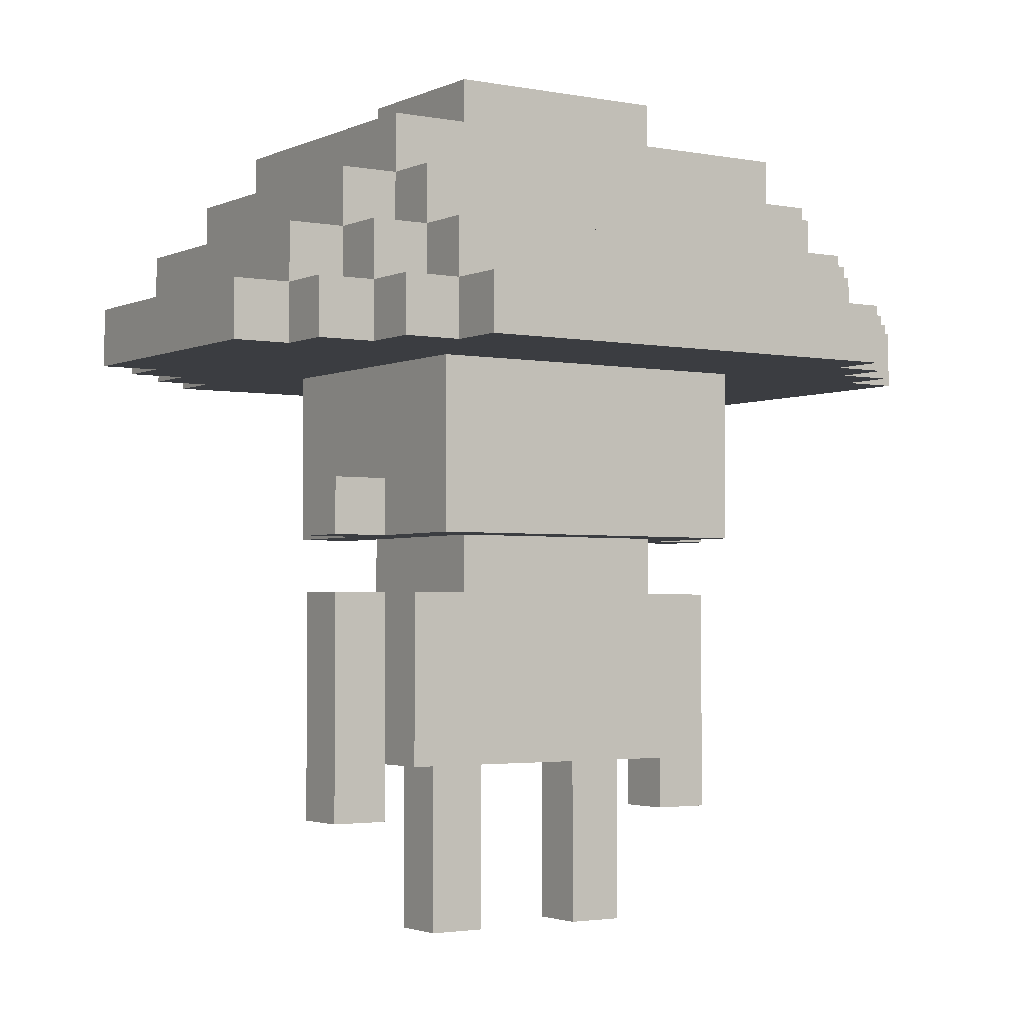
<metadata>
{"format":"obj","ext":"obj","renderer":"f3d","projection":"perspective","resolution":1024,"background":"white","views":[{"elev":-2.6,"azim":146.4,"up":"+Y"}]}
</metadata>
<code>
o boneco
v 0.5 2 -0.8
v 0.5 2 -1.3
v 0.5 2.1 -0.8
v 0.5 2.1 -1.3
v 0.6 2 -0.7
v 0.6 2 -0.8
v 0.6 2 -1.3
v 0.6 2 -1.4
v 0.6 2.1 -0.7
v 0.6 2.1 -0.8
v 0.6 2.1 -0.9
v 0.6 2.1 -1
v 0.6 2.1 -1.3
v 0.6 2.1 -1.4
v 0.6 2.2 -0.8
v 0.6 2.2 -0.9
v 0.6 2.2 -1
v 0.6 2.2 -1.3
v 0.7 2 -0.6
v 0.7 2 -0.7
v 0.7 2 -1.4
v 0.7 2 -1.5
v 0.7 2.1 -0.6
v 0.7 2.1 -0.7
v 0.7 2.1 -0.8
v 0.7 2.1 -1.3
v 0.7 2.1 -1.4
v 0.7 2.1 -1.5
v 0.7 2.2 -0.7
v 0.7 2.2 -0.8
v 0.7 2.2 -0.9
v 0.7 2.2 -1
v 0.7 2.2 -1.3
v 0.7 2.2 -1.4
v 0.7 2.3 -0.8
v 0.7 2.3 -1.3
v 0.8 1.2 -1
v 0.8 1.2 -1.1
v 0.8 1.5 -1
v 0.8 1.5 -1.1
v 0.8 1.6 -1
v 0.8 1.6 -1.1
v 0.8 1.7 -1
v 0.8 1.7 -1.1
v 0.8 1.8 -1
v 0.8 1.8 -1.1
v 0.8 2 -0.5
v 0.8 2 -0.6
v 0.8 2 -1.5
v 0.8 2 -1.6
v 0.8 2.1 -0.5
v 0.8 2.1 -0.6
v 0.8 2.1 -0.7
v 0.8 2.1 -1.4
v 0.8 2.1 -1.5
v 0.8 2.1 -1.6
v 0.8 2.2 -0.6
v 0.8 2.2 -0.7
v 0.8 2.2 -0.8
v 0.8 2.2 -1.3
v 0.8 2.2 -1.4
v 0.8 2.2 -1.5
v 0.8 2.3 -0.7
v 0.8 2.3 -0.8
v 0.8 2.3 -1.3
v 0.8 2.3 -1.4
v 0.8 2.4 -0.8
v 0.8 2.4 -1.3
v 0.9 1.3 -0.9
v 0.9 1.3 -1
v 0.9 1.3 -1.1
v 0.9 1.3 -1.2
v 0.9 1.5 -1
v 0.9 1.5 -1.1
v 0.9 1.6 -0.9
v 0.9 1.6 -1
v 0.9 1.6 -1.1
v 0.9 1.6 -1.2
v 0.9 1.7 -0.8
v 0.9 1.7 -1
v 0.9 1.7 -1.1
v 0.9 1.7 -1.3
v 0.9 1.8 -1
v 0.9 1.8 -1.1
v 0.9 2 -0.8
v 0.9 2 -1.3
v 1 1 -1
v 1 1 -1.1
v 1 1.1 -1
v 1 1.1 -1.1
v 1 1.3 -1
v 1 1.3 -1.1
v 1 1.6 -0.9
v 1 1.6 -1.2
v 1 1.7 -0.9
v 1 1.7 -1.2
v 1 2.4 -0.9
v 1 2.4 -1.2
v 1 2.5 -0.9
v 1 2.5 -1.2
v 1.3 1 -1
v 1.3 1 -1.1
v 1.3 1.1 -1
v 1.3 1.1 -1.1
v 1.3 1.3 -1
v 1.3 1.3 -1.1
v 1.4 1.7 -0.8
v 1.4 1.7 -0.9
v 1.4 1.8 -0.9
v 1.4 1.9 -0.9
v 1.4 2 -0.8
v 1.4 2 -0.9
v 1.5 1.2 -1
v 1.5 1.2 -1.1
v 1.5 1.3 -1
v 1.5 1.3 -1.1
v 0.9 1.2 -1
v 0.9 1.2 -1.1
v 0.9 1.3 -1
v 0.9 1.3 -1.1
v 1 1.7 -0.8
v 1 1.7 -0.9
v 1 1.8 -0.9
v 1 1.9 -0.9
v 1 2 -0.8
v 1 2 -0.9
v 1.1 1 -1
v 1.1 1 -1.1
v 1.1 1.1 -1
v 1.1 1.1 -1.1
v 1.1 1.3 -1
v 1.1 1.3 -1.1
v 1.4 1 -1
v 1.4 1 -1.1
v 1.4 1.1 -1
v 1.4 1.1 -1.1
v 1.4 1.3 -1
v 1.4 1.3 -1.1
v 1.4 1.6 -0.9
v 1.4 1.6 -1.2
v 1.4 1.7 -0.9
v 1.4 1.7 -1.2
v 1.4 2.4 -0.9
v 1.4 2.4 -1.2
v 1.4 2.5 -0.9
v 1.4 2.5 -1.2
v 1.5 1.3 -0.9
v 1.5 1.3 -1
v 1.5 1.3 -1.1
v 1.5 1.3 -1.2
v 1.5 1.5 -1
v 1.5 1.5 -1.1
v 1.5 1.6 -0.9
v 1.5 1.6 -1
v 1.5 1.6 -1.1
v 1.5 1.6 -1.2
v 1.5 1.7 -0.8
v 1.5 1.7 -1
v 1.5 1.7 -1.1
v 1.5 1.7 -1.3
v 1.5 1.8 -1
v 1.5 1.8 -1.1
v 1.5 2 -0.8
v 1.5 2 -1.3
v 1.6 1.2 -1
v 1.6 1.2 -1.1
v 1.6 1.5 -1
v 1.6 1.5 -1.1
v 1.6 1.6 -1
v 1.6 1.6 -1.1
v 1.6 1.7 -1
v 1.6 1.7 -1.1
v 1.6 1.8 -1
v 1.6 1.8 -1.1
v 1.6 2 -0.5
v 1.6 2 -0.6
v 1.6 2 -1.5
v 1.6 2 -1.6
v 1.6 2.1 -0.5
v 1.6 2.1 -0.6
v 1.6 2.1 -0.7
v 1.6 2.1 -1.4
v 1.6 2.1 -1.5
v 1.6 2.1 -1.6
v 1.6 2.2 -0.6
v 1.6 2.2 -0.7
v 1.6 2.2 -0.8
v 1.6 2.2 -1.3
v 1.6 2.2 -1.4
v 1.6 2.2 -1.5
v 1.6 2.3 -0.7
v 1.6 2.3 -0.8
v 1.6 2.3 -1.3
v 1.6 2.3 -1.4
v 1.6 2.4 -0.8
v 1.6 2.4 -1.3
v 1.7 2 -0.6
v 1.7 2 -0.7
v 1.7 2 -1.4
v 1.7 2 -1.5
v 1.7 2.1 -0.6
v 1.7 2.1 -0.7
v 1.7 2.1 -0.8
v 1.7 2.1 -1.3
v 1.7 2.1 -1.4
v 1.7 2.1 -1.5
v 1.7 2.2 -0.7
v 1.7 2.2 -0.8
v 1.7 2.2 -0.9
v 1.7 2.2 -1
v 1.7 2.2 -1.3
v 1.7 2.2 -1.4
v 1.7 2.3 -0.8
v 1.7 2.3 -1.3
v 1.8 2 -0.7
v 1.8 2 -0.8
v 1.8 2 -1.3
v 1.8 2 -1.4
v 1.8 2.1 -0.7
v 1.8 2.1 -0.8
v 1.8 2.1 -0.9
v 1.8 2.1 -1
v 1.8 2.1 -1.3
v 1.8 2.1 -1.4
v 1.8 2.2 -0.8
v 1.8 2.2 -0.9
v 1.8 2.2 -1
v 1.8 2.2 -1.3
v 1.9 2 -0.8
v 1.9 2 -1.3
v 1.9 2.1 -0.8
v 1.9 2.1 -1.3
v 0.8 2 -0.5
v 0.8 2.1 -0.5
v 1.6 2 -0.5
v 1.6 2.1 -0.5
v 0.7 2 -0.6
v 0.7 2.1 -0.6
v 0.8 2 -0.6
v 0.8 2.1 -0.6
v 0.8 2.2 -0.6
v 1.6 2 -0.6
v 1.6 2.1 -0.6
v 1.6 2.2 -0.6
v 1.7 2 -0.6
v 1.7 2.1 -0.6
v 0.6 2 -0.7
v 0.6 2.1 -0.7
v 0.7 2 -0.7
v 0.7 2.1 -0.7
v 0.7 2.2 -0.7
v 0.8 2.1 -0.7
v 0.8 2.2 -0.7
v 0.8 2.3 -0.7
v 1.6 2.1 -0.7
v 1.6 2.2 -0.7
v 1.6 2.3 -0.7
v 1.7 2 -0.7
v 1.7 2.1 -0.7
v 1.7 2.2 -0.7
v 1.8 2 -0.7
v 1.8 2.1 -0.7
v 0.5 2 -0.8
v 0.5 2.1 -0.8
v 0.6 2 -0.8
v 0.6 2.1 -0.8
v 0.6 2.2 -0.8
v 0.7 2.1 -0.8
v 0.7 2.2 -0.8
v 0.7 2.3 -0.8
v 0.8 2.2 -0.8
v 0.8 2.3 -0.8
v 0.8 2.4 -0.8
v 0.9 1.7 -0.8
v 0.9 2 -0.8
v 1 1.7 -0.8
v 1 2 -0.8
v 1.4 1.7 -0.8
v 1.4 2 -0.8
v 1.5 1.7 -0.8
v 1.5 2 -0.8
v 1.6 2.2 -0.8
v 1.6 2.3 -0.8
v 1.6 2.4 -0.8
v 1.7 2.1 -0.8
v 1.7 2.2 -0.8
v 1.7 2.3 -0.8
v 1.8 2 -0.8
v 1.8 2.1 -0.8
v 1.8 2.2 -0.8
v 1.9 2 -0.8
v 1.9 2.1 -0.8
v 0.9 1.3 -0.9
v 0.9 1.6 -0.9
v 1 1.6 -0.9
v 1 1.7 -0.9
v 1 1.8 -0.9
v 1 1.9 -0.9
v 1 2 -0.9
v 1 2.4 -0.9
v 1 2.5 -0.9
v 1.1 1.7 -0.9
v 1.1 1.8 -0.9
v 1.1 1.9 -0.9
v 1.2 1.7 -0.9
v 1.2 1.8 -0.9
v 1.3 1.8 -0.9
v 1.3 1.9 -0.9
v 1.4 1.6 -0.9
v 1.4 1.7 -0.9
v 1.4 1.8 -0.9
v 1.4 1.9 -0.9
v 1.4 2 -0.9
v 1.4 2.4 -0.9
v 1.4 2.5 -0.9
v 1.5 1.3 -0.9
v 1.5 1.6 -0.9
v 0.8 1.2 -1
v 0.8 1.5 -1
v 0.8 1.6 -1
v 0.8 1.7 -1
v 0.8 1.8 -1
v 0.9 1.2 -1
v 0.9 1.3 -1
v 0.9 1.5 -1
v 0.9 1.6 -1
v 0.9 1.7 -1
v 0.9 1.8 -1
v 1 1 -1
v 1 1.1 -1
v 1 1.3 -1
v 1.1 1 -1
v 1.1 1.1 -1
v 1.1 1.3 -1
v 1.3 1 -1
v 1.3 1.1 -1
v 1.3 1.3 -1
v 1.4 1 -1
v 1.4 1.1 -1
v 1.4 1.3 -1
v 1.5 1.2 -1
v 1.5 1.3 -1
v 1.5 1.5 -1
v 1.5 1.6 -1
v 1.5 1.7 -1
v 1.5 1.8 -1
v 1.6 1.2 -1
v 1.6 1.5 -1
v 1.6 1.6 -1
v 1.6 1.7 -1
v 1.6 1.8 -1
v 0.8 1.2 -1.1
v 0.8 1.5 -1.1
v 0.8 1.6 -1.1
v 0.8 1.7 -1.1
v 0.8 1.8 -1.1
v 0.9 1.2 -1.1
v 0.9 1.3 -1.1
v 0.9 1.5 -1.1
v 0.9 1.6 -1.1
v 0.9 1.7 -1.1
v 0.9 1.8 -1.1
v 1 1 -1.1
v 1 1.1 -1.1
v 1 1.3 -1.1
v 1.1 1 -1.1
v 1.1 1.1 -1.1
v 1.1 1.3 -1.1
v 1.3 1 -1.1
v 1.3 1.1 -1.1
v 1.3 1.3 -1.1
v 1.4 1 -1.1
v 1.4 1.1 -1.1
v 1.4 1.3 -1.1
v 1.5 1.2 -1.1
v 1.5 1.3 -1.1
v 1.5 1.5 -1.1
v 1.5 1.6 -1.1
v 1.5 1.7 -1.1
v 1.5 1.8 -1.1
v 1.6 1.2 -1.1
v 1.6 1.5 -1.1
v 1.6 1.6 -1.1
v 1.6 1.7 -1.1
v 1.6 1.8 -1.1
v 0.9 1.3 -1.2
v 0.9 1.6 -1.2
v 1 1.6 -1.2
v 1 1.7 -1.2
v 1 2.4 -1.2
v 1 2.5 -1.2
v 1.4 1.6 -1.2
v 1.4 1.7 -1.2
v 1.4 2.4 -1.2
v 1.4 2.5 -1.2
v 1.5 1.3 -1.2
v 1.5 1.6 -1.2
v 0.5 2 -1.3
v 0.5 2.1 -1.3
v 0.6 2 -1.3
v 0.6 2.1 -1.3
v 0.6 2.2 -1.3
v 0.7 2.1 -1.3
v 0.7 2.2 -1.3
v 0.7 2.3 -1.3
v 0.8 2.2 -1.3
v 0.8 2.3 -1.3
v 0.8 2.4 -1.3
v 0.9 1.7 -1.3
v 0.9 2 -1.3
v 1.5 1.7 -1.3
v 1.5 2 -1.3
v 1.6 2.2 -1.3
v 1.6 2.3 -1.3
v 1.6 2.4 -1.3
v 1.7 2.1 -1.3
v 1.7 2.2 -1.3
v 1.7 2.3 -1.3
v 1.8 2 -1.3
v 1.8 2.1 -1.3
v 1.8 2.2 -1.3
v 1.9 2 -1.3
v 1.9 2.1 -1.3
v 0.6 2 -1.4
v 0.6 2.1 -1.4
v 0.7 2 -1.4
v 0.7 2.1 -1.4
v 0.7 2.2 -1.4
v 0.8 2.1 -1.4
v 0.8 2.2 -1.4
v 0.8 2.3 -1.4
v 1.6 2.1 -1.4
v 1.6 2.2 -1.4
v 1.6 2.3 -1.4
v 1.7 2 -1.4
v 1.7 2.1 -1.4
v 1.7 2.2 -1.4
v 1.8 2 -1.4
v 1.8 2.1 -1.4
v 0.7 2 -1.5
v 0.7 2.1 -1.5
v 0.8 2 -1.5
v 0.8 2.1 -1.5
v 0.8 2.2 -1.5
v 1.6 2 -1.5
v 1.6 2.1 -1.5
v 1.6 2.2 -1.5
v 1.7 2 -1.5
v 1.7 2.1 -1.5
v 0.8 2 -1.6
v 0.8 2.1 -1.6
v 1.6 2 -1.6
v 1.6 2.1 -1.6
v 1 1 -1
v 1.1 1 -1
v 1.3 1 -1
v 1.4 1 -1
v 1 1 -1.1
v 1.1 1 -1.1
v 1.3 1 -1.1
v 1.4 1 -1.1
v 0.8 1.2 -1
v 0.9 1.2 -1
v 1.5 1.2 -1
v 1.6 1.2 -1
v 0.8 1.2 -1.1
v 0.9 1.2 -1.1
v 1.5 1.2 -1.1
v 1.6 1.2 -1.1
v 0.9 1.3 -0.9
v 1.5 1.3 -0.9
v 0.9 1.3 -1
v 1 1.3 -1
v 1.1 1.3 -1
v 1.3 1.3 -1
v 1.4 1.3 -1
v 1.5 1.3 -1
v 0.9 1.3 -1.1
v 1 1.3 -1.1
v 1.1 1.3 -1.1
v 1.3 1.3 -1.1
v 1.4 1.3 -1.1
v 1.5 1.3 -1.1
v 0.9 1.3 -1.2
v 1.5 1.3 -1.2
v 0.9 1.7 -0.8
v 1 1.7 -0.8
v 1.4 1.7 -0.8
v 1.5 1.7 -0.8
v 1 1.7 -0.9
v 1.4 1.7 -0.9
v 0.8 1.7 -1
v 0.9 1.7 -1
v 1.5 1.7 -1
v 1.6 1.7 -1
v 0.8 1.7 -1.1
v 0.9 1.7 -1.1
v 1.5 1.7 -1.1
v 1.6 1.7 -1.1
v 1 1.7 -1.2
v 1.4 1.7 -1.2
v 0.9 1.7 -1.3
v 1.5 1.7 -1.3
v 0.8 2 -0.5
v 1.6 2 -0.5
v 0.7 2 -0.6
v 0.8 2 -0.6
v 1.6 2 -0.6
v 1.7 2 -0.6
v 0.6 2 -0.7
v 0.7 2 -0.7
v 1.7 2 -0.7
v 1.8 2 -0.7
v 0.5 2 -0.8
v 0.6 2 -0.8
v 0.9 2 -0.8
v 1 2 -0.8
v 1.4 2 -0.8
v 1.5 2 -0.8
v 1.8 2 -0.8
v 1.9 2 -0.8
v 1 2 -0.9
v 1.4 2 -0.9
v 0.5 2 -1.3
v 0.6 2 -1.3
v 0.9 2 -1.3
v 1.5 2 -1.3
v 1.8 2 -1.3
v 1.9 2 -1.3
v 0.6 2 -1.4
v 0.7 2 -1.4
v 1.7 2 -1.4
v 1.8 2 -1.4
v 0.7 2 -1.5
v 0.8 2 -1.5
v 1.6 2 -1.5
v 1.7 2 -1.5
v 0.8 2 -1.6
v 1.6 2 -1.6
v 0.9 1.6 -0.9
v 1 1.6 -0.9
v 1.4 1.6 -0.9
v 1.5 1.6 -0.9
v 0.8 1.6 -1
v 0.9 1.6 -1
v 1.5 1.6 -1
v 1.6 1.6 -1
v 0.8 1.6 -1.1
v 0.9 1.6 -1.1
v 1.5 1.6 -1.1
v 1.6 1.6 -1.1
v 0.9 1.6 -1.2
v 1 1.6 -1.2
v 1.4 1.6 -1.2
v 1.5 1.6 -1.2
v 0.8 1.8 -1
v 0.9 1.8 -1
v 1.5 1.8 -1
v 1.6 1.8 -1
v 0.8 1.8 -1.1
v 0.9 1.8 -1.1
v 1.5 1.8 -1.1
v 1.6 1.8 -1.1
v 0.8 2.1 -0.5
v 1.6 2.1 -0.5
v 0.7 2.1 -0.6
v 0.8 2.1 -0.6
v 1.6 2.1 -0.6
v 1.7 2.1 -0.6
v 0.6 2.1 -0.7
v 0.7 2.1 -0.7
v 0.8 2.1 -0.7
v 1.6 2.1 -0.7
v 1.7 2.1 -0.7
v 1.8 2.1 -0.7
v 0.5 2.1 -0.8
v 0.6 2.1 -0.8
v 0.7 2.1 -0.8
v 1.7 2.1 -0.8
v 1.8 2.1 -0.8
v 1.9 2.1 -0.8
v 0.6 2.1 -0.9
v 1.8 2.1 -0.9
v 0.6 2.1 -1
v 1.8 2.1 -1
v 0.5 2.1 -1.3
v 0.6 2.1 -1.3
v 0.7 2.1 -1.3
v 1.7 2.1 -1.3
v 1.8 2.1 -1.3
v 1.9 2.1 -1.3
v 0.6 2.1 -1.4
v 0.7 2.1 -1.4
v 0.8 2.1 -1.4
v 1.6 2.1 -1.4
v 1.7 2.1 -1.4
v 1.8 2.1 -1.4
v 0.7 2.1 -1.5
v 0.8 2.1 -1.5
v 1.6 2.1 -1.5
v 1.7 2.1 -1.5
v 0.8 2.1 -1.6
v 1.6 2.1 -1.6
v 0.8 2.2 -0.6
v 1.6 2.2 -0.6
v 0.7 2.2 -0.7
v 0.8 2.2 -0.7
v 1.6 2.2 -0.7
v 1.7 2.2 -0.7
v 0.6 2.2 -0.8
v 0.7 2.2 -0.8
v 0.8 2.2 -0.8
v 1.6 2.2 -0.8
v 1.7 2.2 -0.8
v 1.8 2.2 -0.8
v 0.6 2.2 -0.9
v 0.7 2.2 -0.9
v 1.7 2.2 -0.9
v 1.8 2.2 -0.9
v 0.6 2.2 -1
v 0.7 2.2 -1
v 1.7 2.2 -1
v 1.8 2.2 -1
v 0.6 2.2 -1.3
v 0.7 2.2 -1.3
v 0.8 2.2 -1.3
v 1.6 2.2 -1.3
v 1.7 2.2 -1.3
v 1.8 2.2 -1.3
v 0.7 2.2 -1.4
v 0.8 2.2 -1.4
v 1.6 2.2 -1.4
v 1.7 2.2 -1.4
v 0.8 2.2 -1.5
v 1.6 2.2 -1.5
v 0.8 2.3 -0.7
v 1.6 2.3 -0.7
v 0.7 2.3 -0.8
v 0.8 2.3 -0.8
v 1.6 2.3 -0.8
v 1.7 2.3 -0.8
v 0.7 2.3 -1.3
v 0.8 2.3 -1.3
v 1.6 2.3 -1.3
v 1.7 2.3 -1.3
v 0.8 2.3 -1.4
v 1.6 2.3 -1.4
v 0.8 2.4 -0.8
v 1.6 2.4 -0.8
v 1 2.4 -0.9
v 1.4 2.4 -0.9
v 1 2.4 -1.2
v 1.4 2.4 -1.2
v 0.8 2.4 -1.3
v 1.6 2.4 -1.3
v 1 2.5 -0.9
v 1.4 2.5 -0.9
v 1 2.5 -1.2
v 1.4 2.5 -1.2
f 3 2 1
f 4 2 3
f 9 6 5
f 10 6 9
f 13 8 7
f 14 8 13
f 15 11 10
f 16 12 11
f 16 11 15
f 17 13 12
f 17 12 16
f 18 13 17
f 23 20 19
f 24 20 23
f 27 22 21
f 28 22 27
f 29 25 24
f 30 25 29
f 33 27 26
f 34 27 33
f 35 32 31
f 35 33 32
f 35 31 30
f 36 33 35
f 39 38 37
f 40 38 39
f 41 40 39
f 42 40 41
f 45 44 43
f 46 44 45
f 51 48 47
f 52 48 51
f 55 50 49
f 56 50 55
f 57 53 52
f 58 53 57
f 61 55 54
f 62 55 61
f 63 59 58
f 64 59 63
f 65 61 60
f 66 61 65
f 67 65 64
f 68 65 67
f 73 70 69
f 74 72 71
f 75 73 69
f 76 73 75
f 77 72 74
f 78 72 77
f 83 80 79
f 84 82 81
f 85 83 79
f 85 84 83
f 86 82 84
f 86 84 85
f 89 88 87
f 90 88 89
f 91 90 89
f 92 90 91
f 95 94 93
f 96 94 95
f 99 98 97
f 100 98 99
f 103 102 101
f 104 102 103
f 105 104 103
f 106 104 105
f 109 108 107
f 110 109 107
f 111 110 107
f 112 110 111
f 115 114 113
f 116 114 115
f 117 118 119
f 119 118 120
f 121 122 123
f 121 123 124
f 121 124 125
f 125 124 126
f 127 128 129
f 129 128 130
f 129 130 131
f 131 130 132
f 133 134 135
f 135 134 136
f 135 136 137
f 137 136 138
f 139 140 141
f 141 140 142
f 143 144 145
f 145 144 146
f 147 148 151
f 149 150 152
f 147 151 153
f 153 151 154
f 152 150 155
f 155 150 156
f 157 158 161
f 159 160 162
f 157 161 163
f 161 162 163
f 162 160 164
f 163 162 164
f 165 166 167
f 167 166 168
f 167 168 169
f 169 168 170
f 171 172 173
f 173 172 174
f 175 176 179
f 179 176 180
f 177 178 183
f 183 178 184
f 180 181 185
f 185 181 186
f 182 183 189
f 189 183 190
f 186 187 191
f 191 187 192
f 188 189 193
f 193 189 194
f 192 193 195
f 195 193 196
f 197 198 201
f 201 198 202
f 199 200 205
f 205 200 206
f 202 203 207
f 207 203 208
f 204 205 211
f 211 205 212
f 209 210 213
f 210 211 213
f 208 209 213
f 213 211 214
f 215 216 219
f 219 216 220
f 217 218 223
f 223 218 224
f 220 221 225
f 221 222 226
f 225 221 226
f 222 223 227
f 226 222 227
f 227 223 228
f 229 230 231
f 231 230 232
f 235 234 233
f 236 234 235
f 239 238 237
f 240 238 239
f 243 241 240
f 244 241 243
f 245 243 242
f 246 243 245
f 249 248 247
f 250 248 249
f 252 251 250
f 253 251 252
f 256 254 253
f 257 254 256
f 259 256 255
f 260 256 259
f 261 259 258
f 262 259 261
f 265 264 263
f 266 264 265
f 268 267 266
f 269 267 268
f 271 270 269
f 272 270 271
f 276 275 274
f 277 275 276
f 280 279 278
f 281 279 280
f 283 273 272
f 284 273 283
f 286 283 282
f 287 283 286
f 289 286 285
f 290 286 289
f 291 289 288
f 292 289 291
f 295 294 293
f 302 296 295
f 302 297 296
f 303 298 297
f 303 297 302
f 304 299 298
f 304 298 303
f 305 303 302
f 305 302 295
f 306 304 303
f 306 303 305
f 307 306 305
f 307 304 306
f 308 299 304
f 308 304 307
f 309 295 293
f 309 305 295
f 310 307 305
f 310 305 309
f 311 308 307
f 311 307 310
f 312 299 308
f 312 308 311
f 313 299 312
f 314 301 300
f 315 301 314
f 316 309 293
f 317 309 316
f 323 319 318
f 324 319 323
f 325 320 319
f 325 319 324
f 326 320 325
f 327 322 321
f 328 322 327
f 332 330 329
f 333 331 330
f 333 330 332
f 334 331 333
f 338 336 335
f 339 337 336
f 339 336 338
f 340 337 339
f 347 342 341
f 347 343 342
f 348 344 343
f 348 343 347
f 349 344 348
f 350 346 345
f 351 346 350
f 352 353 357
f 357 353 358
f 353 354 359
f 358 353 359
f 359 354 360
f 355 356 361
f 361 356 362
f 363 364 366
f 364 365 367
f 366 364 367
f 367 365 368
f 369 370 372
f 370 371 373
f 372 370 373
f 373 371 374
f 375 376 381
f 376 377 381
f 377 378 382
f 381 377 382
f 382 378 383
f 379 380 384
f 384 380 385
f 386 387 388
f 386 388 392
f 388 389 392
f 392 389 393
f 390 391 394
f 394 391 395
f 386 392 396
f 396 392 397
f 398 399 400
f 400 399 401
f 401 402 403
f 403 402 404
f 404 405 406
f 406 405 407
f 409 410 411
f 411 410 412
f 407 408 414
f 414 408 415
f 413 414 417
f 417 414 418
f 416 417 420
f 420 417 421
f 419 420 422
f 422 420 423
f 424 425 426
f 426 425 427
f 427 428 429
f 429 428 430
f 430 431 433
f 433 431 434
f 432 433 436
f 436 433 437
f 435 436 438
f 438 436 439
f 440 441 442
f 442 441 443
f 443 444 446
f 446 444 447
f 445 446 448
f 448 446 449
f 450 451 452
f 452 451 453
f 458 455 454
f 459 455 458
f 460 457 456
f 461 457 460
f 466 463 462
f 467 463 466
f 468 465 464
f 469 465 468
f 472 471 470
f 473 471 472
f 474 471 473
f 475 471 474
f 476 471 475
f 477 471 476
f 478 473 472
f 479 473 478
f 480 475 474
f 481 475 480
f 482 477 476
f 483 477 482
f 484 481 480
f 484 479 478
f 484 483 482
f 484 482 481
f 484 480 479
f 485 483 484
f 490 487 486
f 491 489 488
f 493 490 486
f 494 489 491
f 496 493 492
f 497 490 493
f 497 493 496
f 498 495 494
f 498 494 491
f 499 495 498
f 500 490 497
f 501 498 491
f 502 500 497
f 502 501 500
f 503 498 501
f 503 501 502
f 507 505 504
f 508 505 507
f 511 507 506
f 511 509 508
f 511 508 507
f 512 509 511
f 515 511 510
f 515 513 512
f 515 512 511
f 516 513 515
f 517 513 516
f 518 513 517
f 519 513 518
f 520 513 519
f 522 518 517
f 523 518 522
f 524 515 514
f 524 516 515
f 525 516 524
f 526 516 525
f 527 521 520
f 527 520 519
f 528 521 527
f 529 521 528
f 530 526 525
f 530 528 527
f 530 527 526
f 531 528 530
f 532 528 531
f 533 528 532
f 534 532 531
f 535 532 534
f 536 532 535
f 537 532 536
f 538 536 535
f 539 536 538
f 540 541 545
f 542 543 546
f 544 545 548
f 545 541 549
f 548 545 549
f 546 547 550
f 542 546 550
f 550 547 551
f 549 541 552
f 552 541 553
f 542 550 554
f 554 550 555
f 556 557 560
f 560 557 561
f 558 559 562
f 562 559 563
f 564 565 567
f 567 565 568
f 566 567 571
f 571 567 572
f 568 569 573
f 573 569 574
f 570 571 577
f 577 571 578
f 574 575 579
f 579 575 580
f 576 577 582
f 580 581 583
f 576 582 584
f 583 581 585
f 576 584 586
f 586 584 587
f 585 581 590
f 590 581 591
f 587 588 592
f 592 588 593
f 589 590 596
f 596 590 597
f 593 594 598
f 598 594 599
f 595 596 600
f 600 596 601
f 599 600 602
f 602 600 603
f 604 605 607
f 607 605 608
f 606 607 611
f 611 607 612
f 608 609 613
f 613 609 614
f 610 611 616
f 616 611 617
f 614 615 618
f 618 615 619
f 616 617 620
f 620 617 621
f 618 619 622
f 622 619 623
f 620 621 624
f 624 621 625
f 622 623 628
f 628 623 629
f 625 626 630
f 630 626 631
f 627 628 632
f 632 628 633
f 631 632 634
f 634 632 635
f 636 637 639
f 639 637 640
f 638 639 642
f 642 639 643
f 640 641 644
f 644 641 645
f 643 644 646
f 646 644 647
f 648 649 650
f 650 649 651
f 648 650 652
f 651 649 653
f 648 652 654
f 652 653 654
f 653 649 655
f 654 653 655
f 656 657 658
f 658 657 659

</code>
